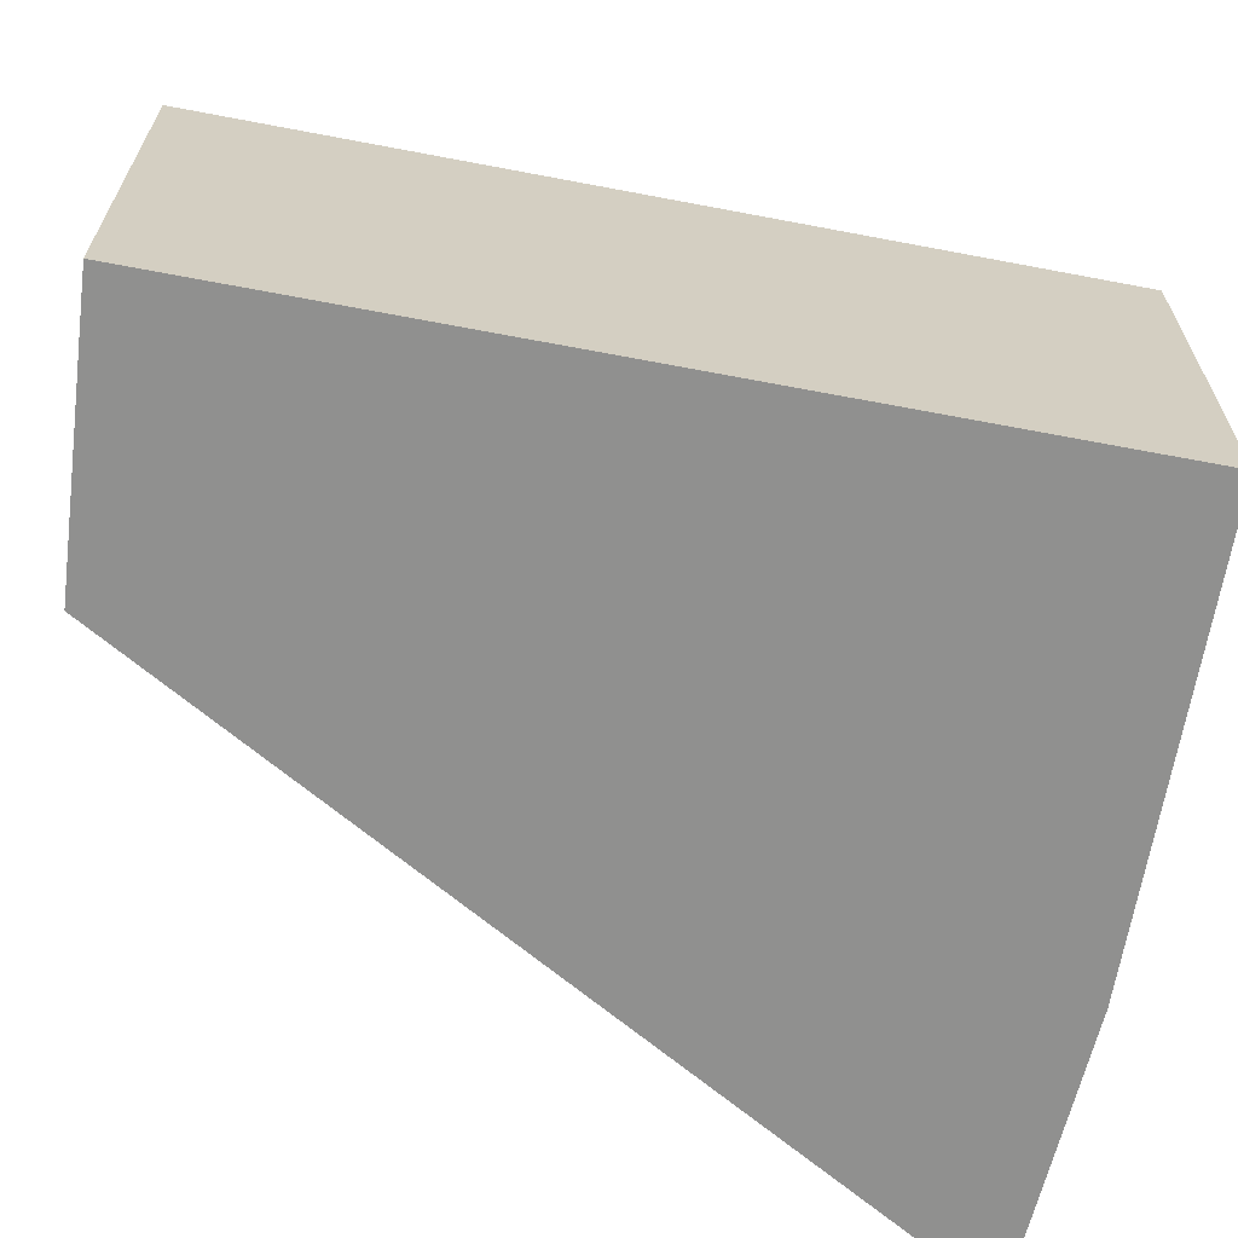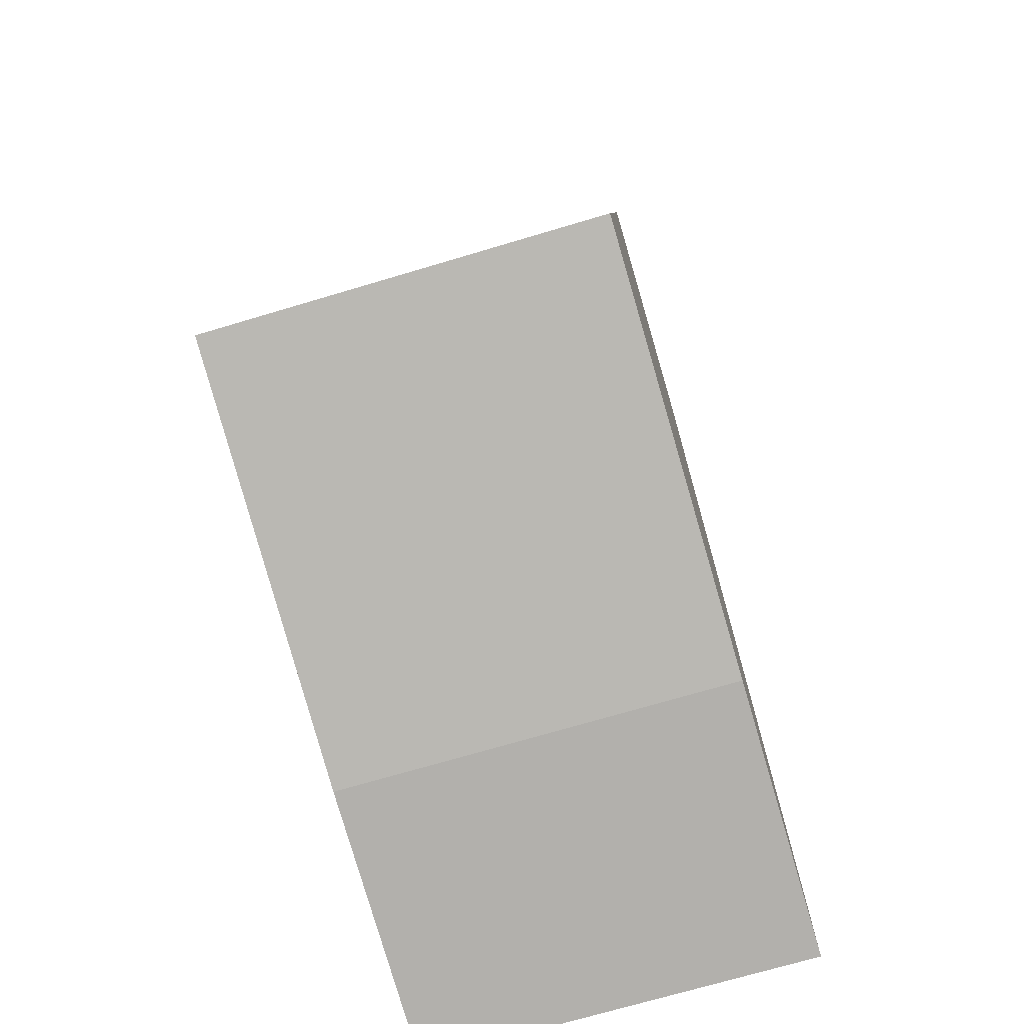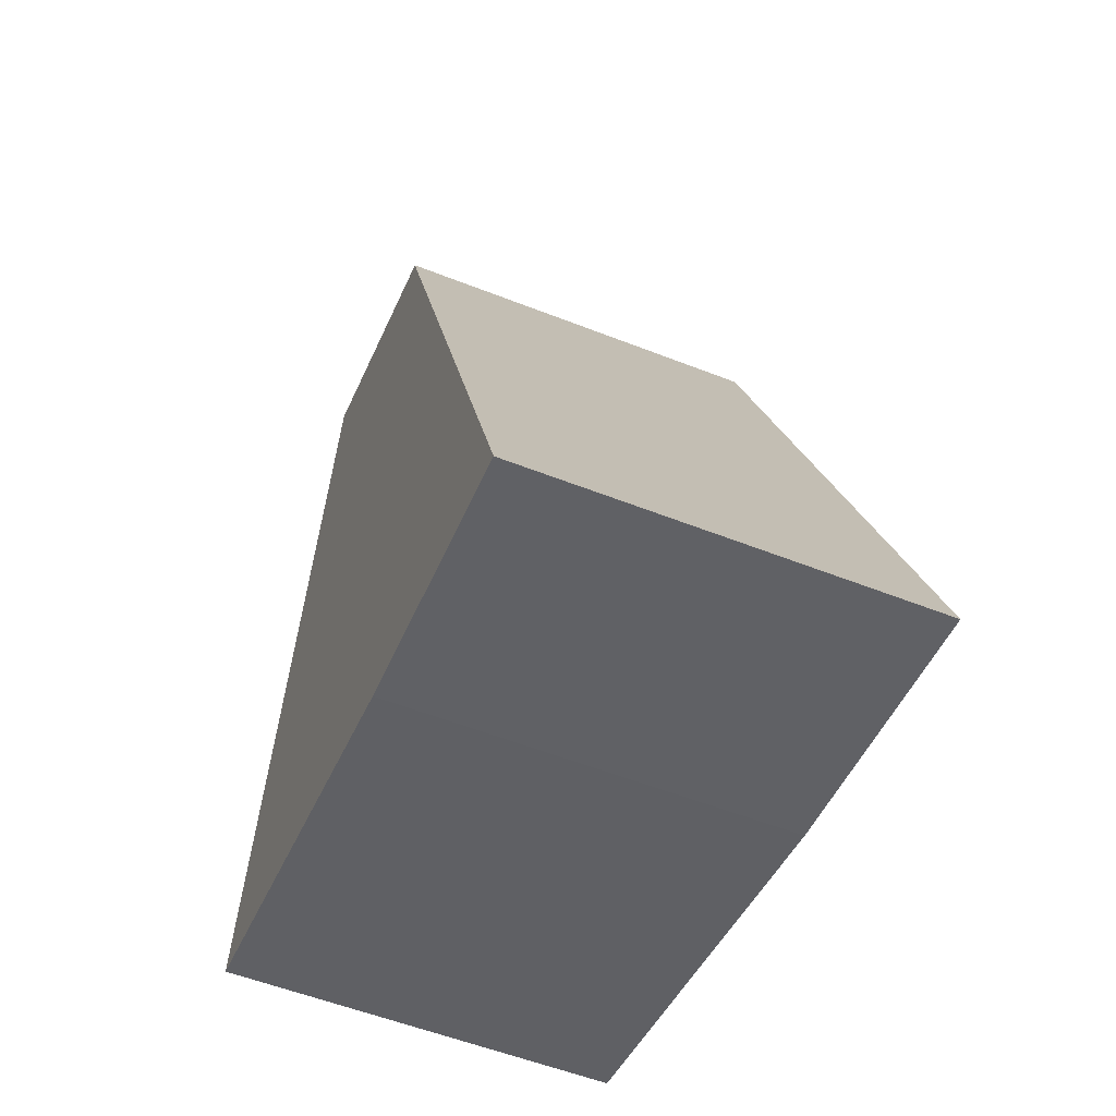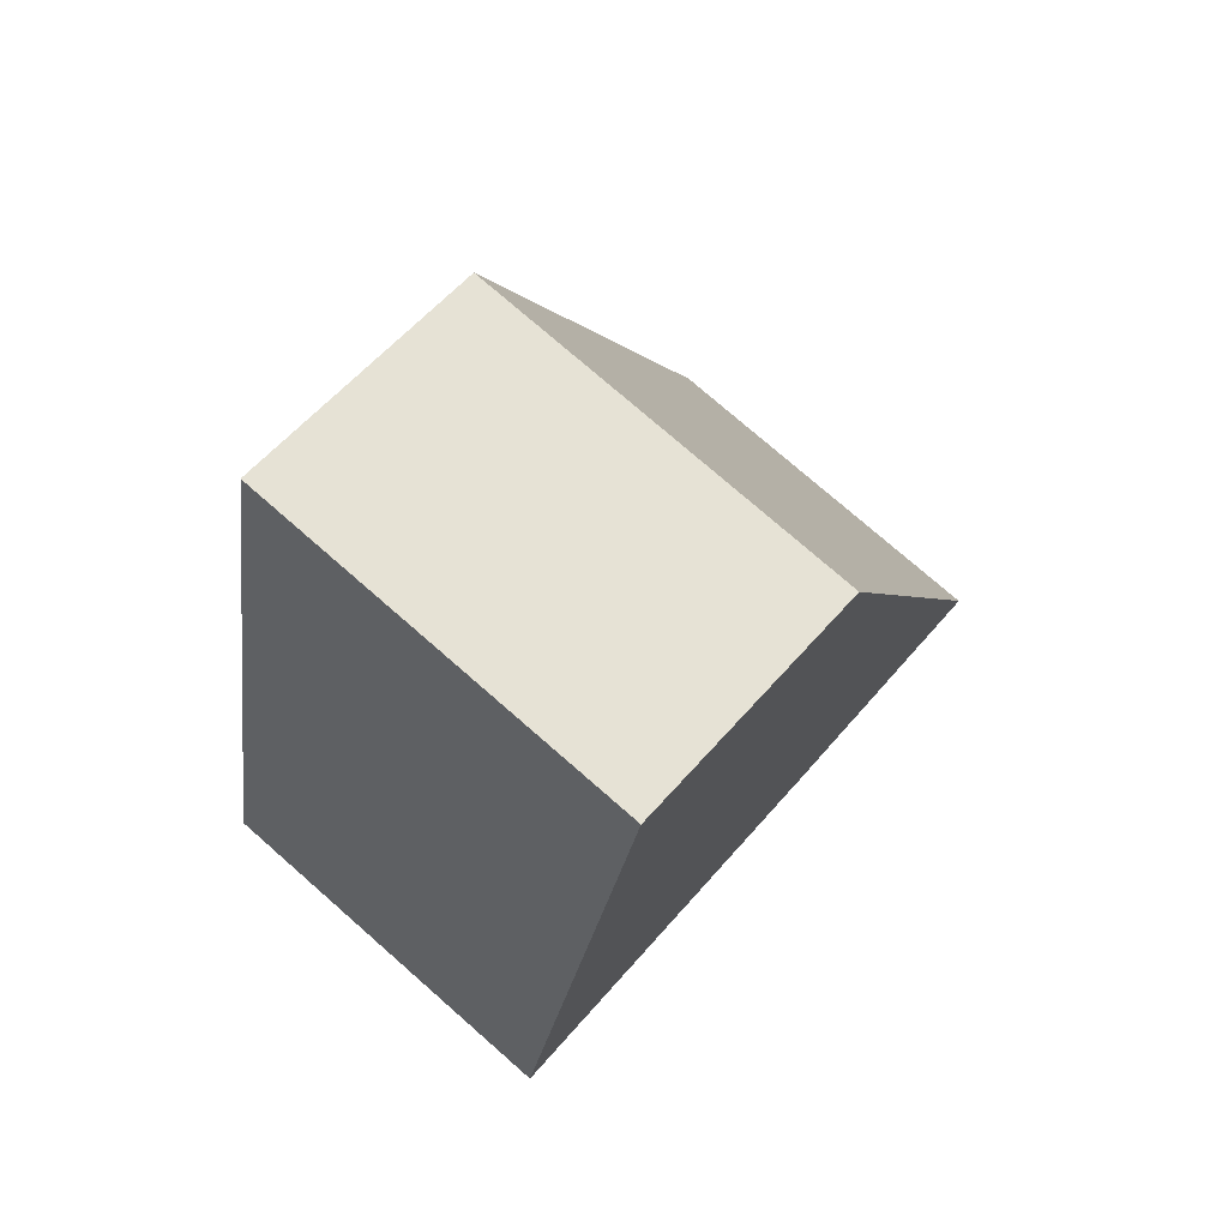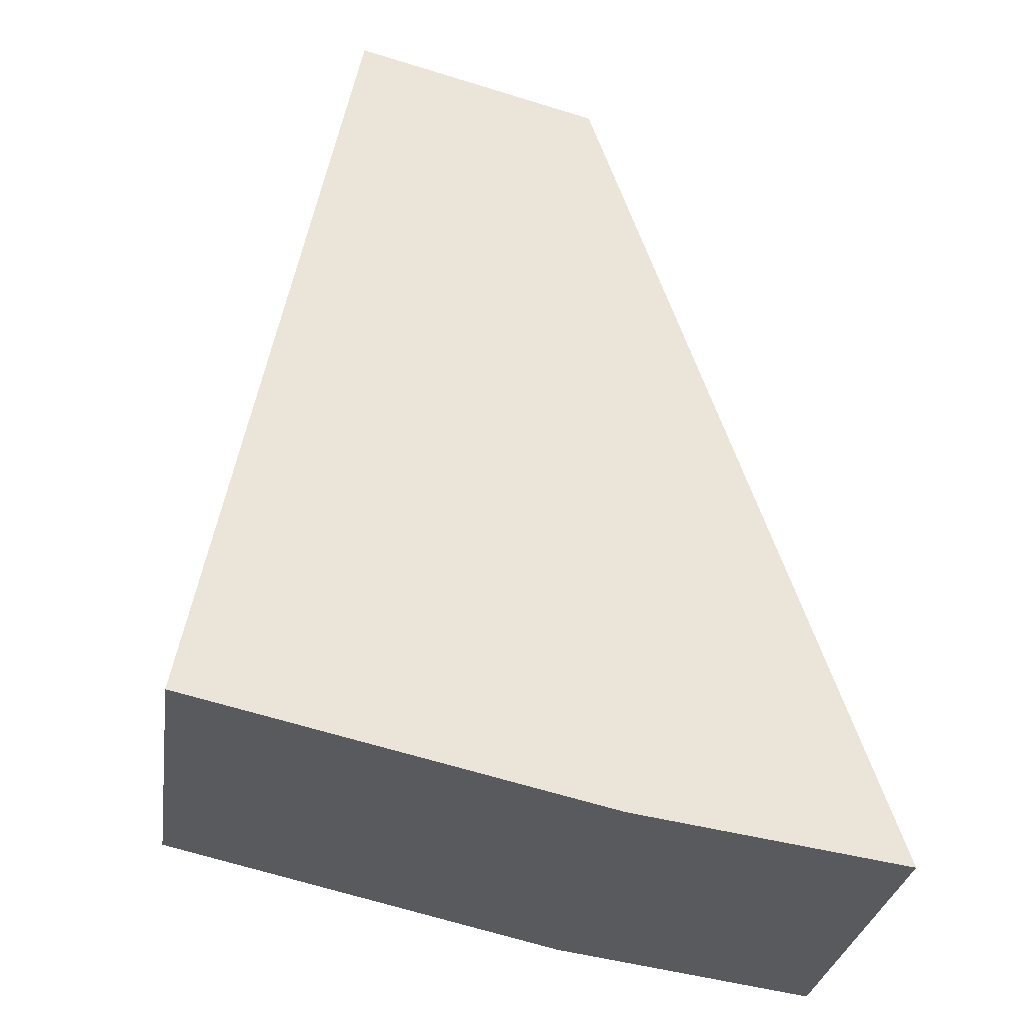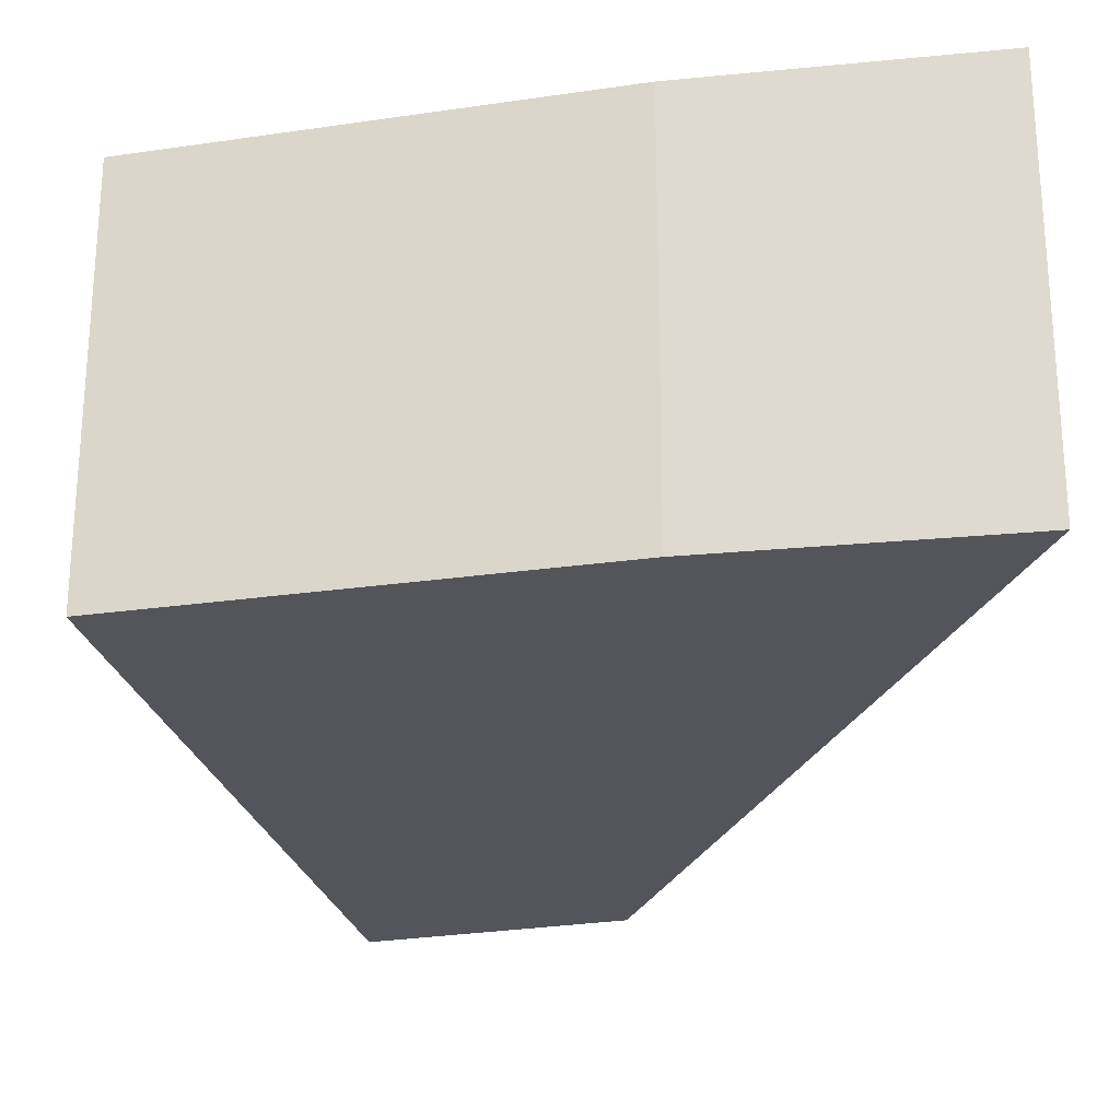
<metadata>
{"format":"obj","ext":"obj","renderer":"f3d","projection":"perspective","resolution":1024,"background":"white","views":[{"elev":-65.5,"azim":68.0,"up":"+Y"},{"elev":-71.4,"azim":106.6,"up":"+Z"},{"elev":-56.5,"azim":-112.3,"up":"+Z"},{"elev":75.5,"azim":131.2,"up":"+Z"},{"elev":-30.1,"azim":171.7,"up":"+Z"},{"elev":-24.9,"azim":-179.1,"up":"+Y"}]}
</metadata>
<code>
v  1.999 2.67 5.882
v  1.863 2.67 0.267
v  0 2.67 1.635e-16
v  4.784 2.67 0.92
v  3.717 2.67 6.34
v  3.717 -3.882e-16 6.34
v  4.784 -5.633e-17 0.92
v  1.863 -1.635e-17 0.267
v  0 0 0
v  1.999 -3.602e-16 5.882
g defaultobject
f 1 2 3
f 2 1 4
f 4 1 5
f 6 4 5
f 4 6 7
f 7 2 4
f 2 7 8
f 8 3 2
f 3 8 9
f 9 1 3
f 1 9 10
f 10 5 1
f 5 10 6
f 6 8 7
f 8 6 9
f 9 6 10

</code>
